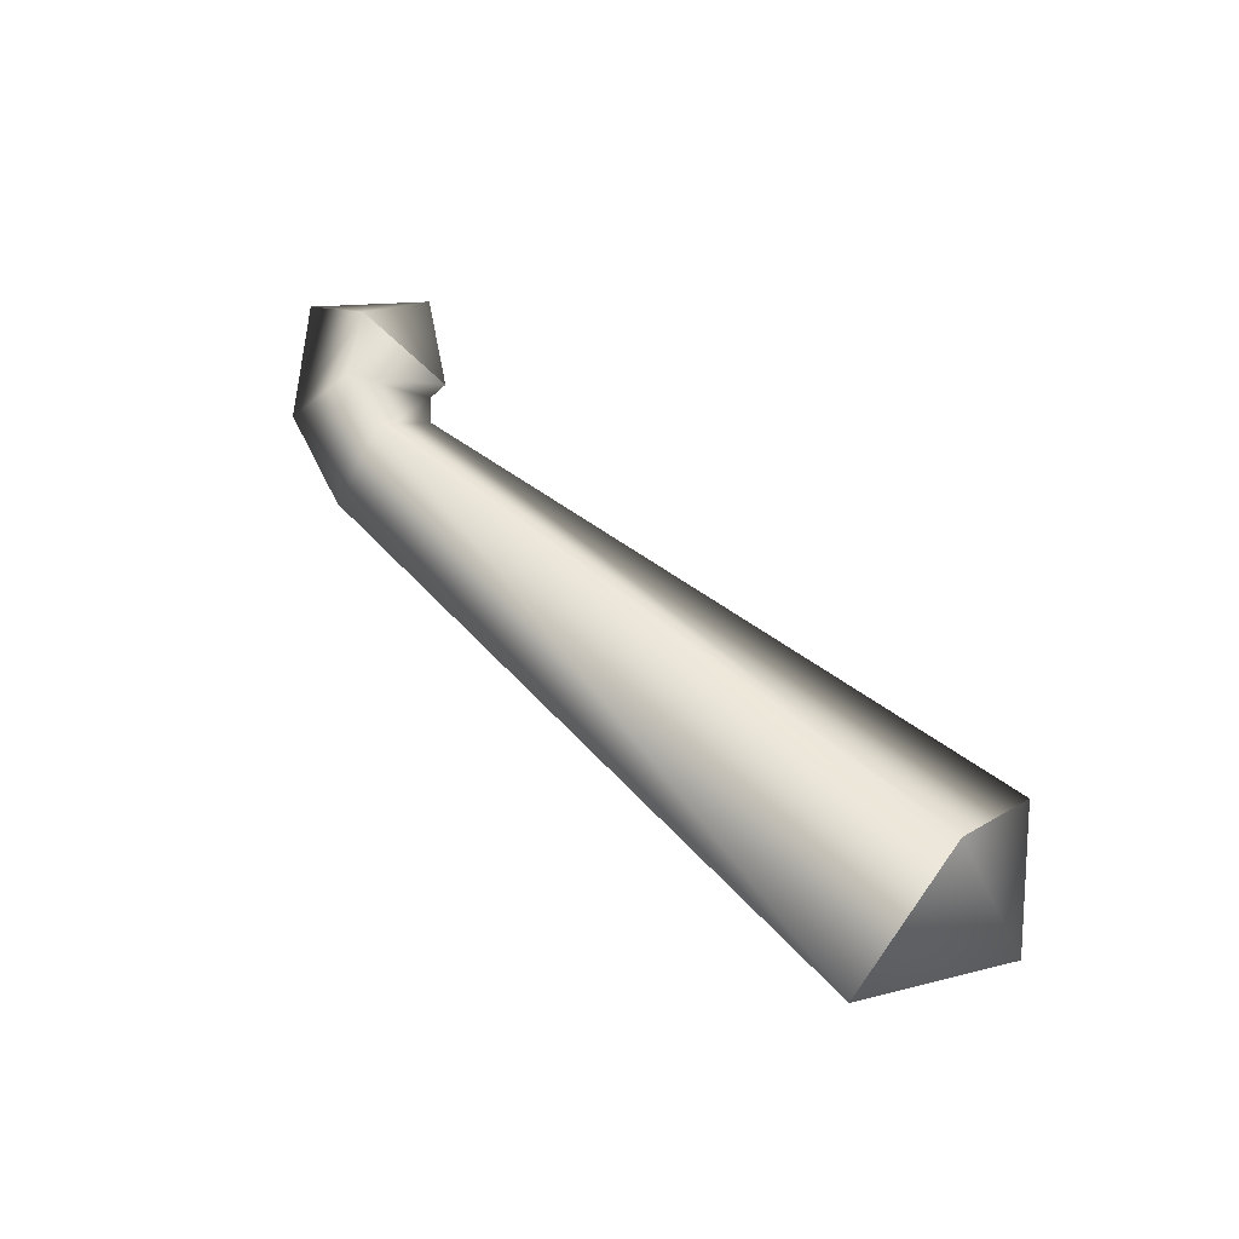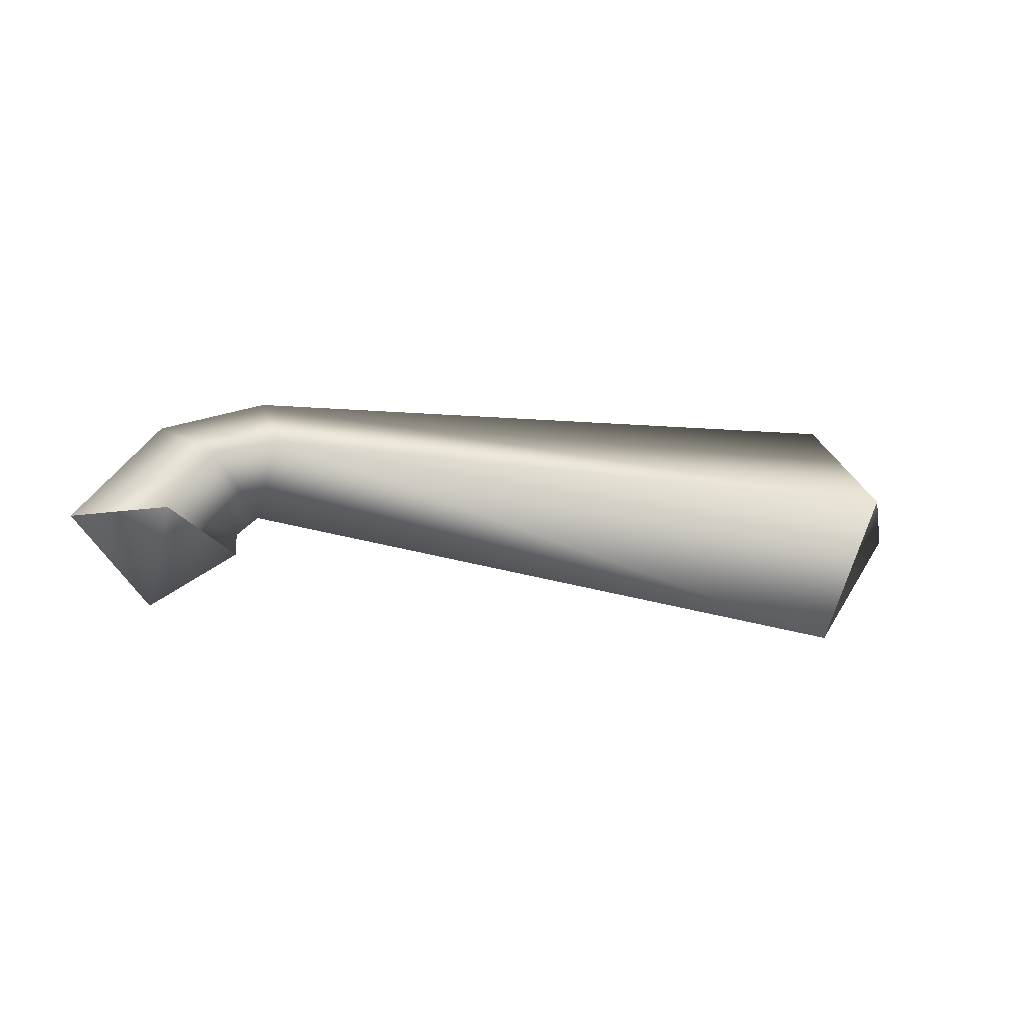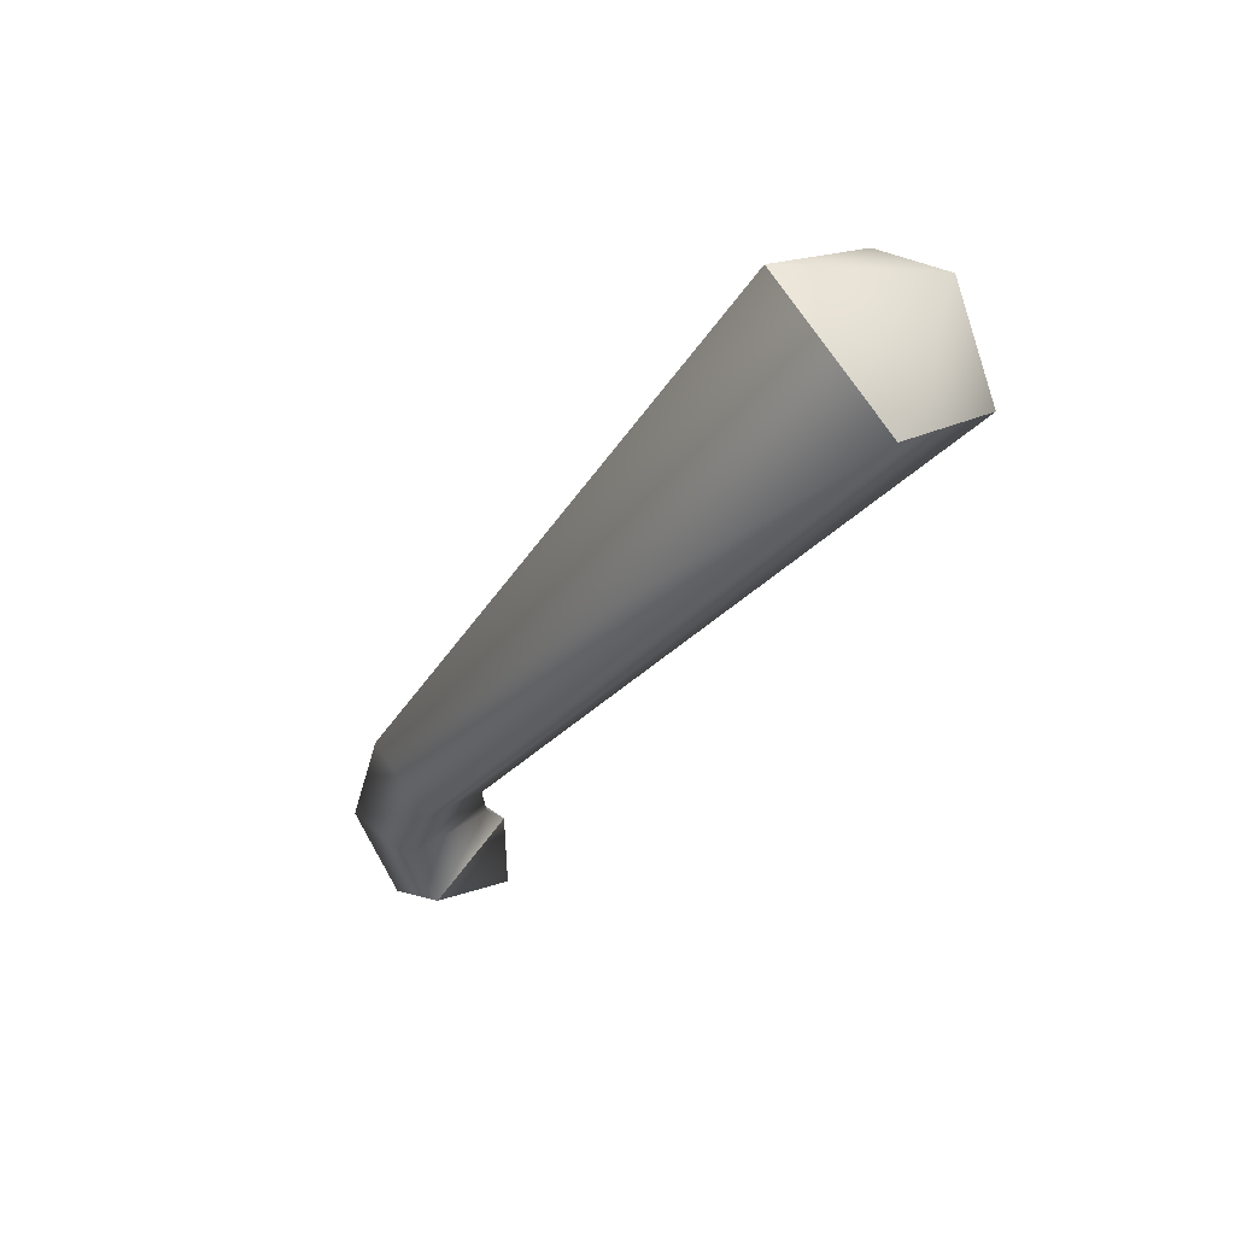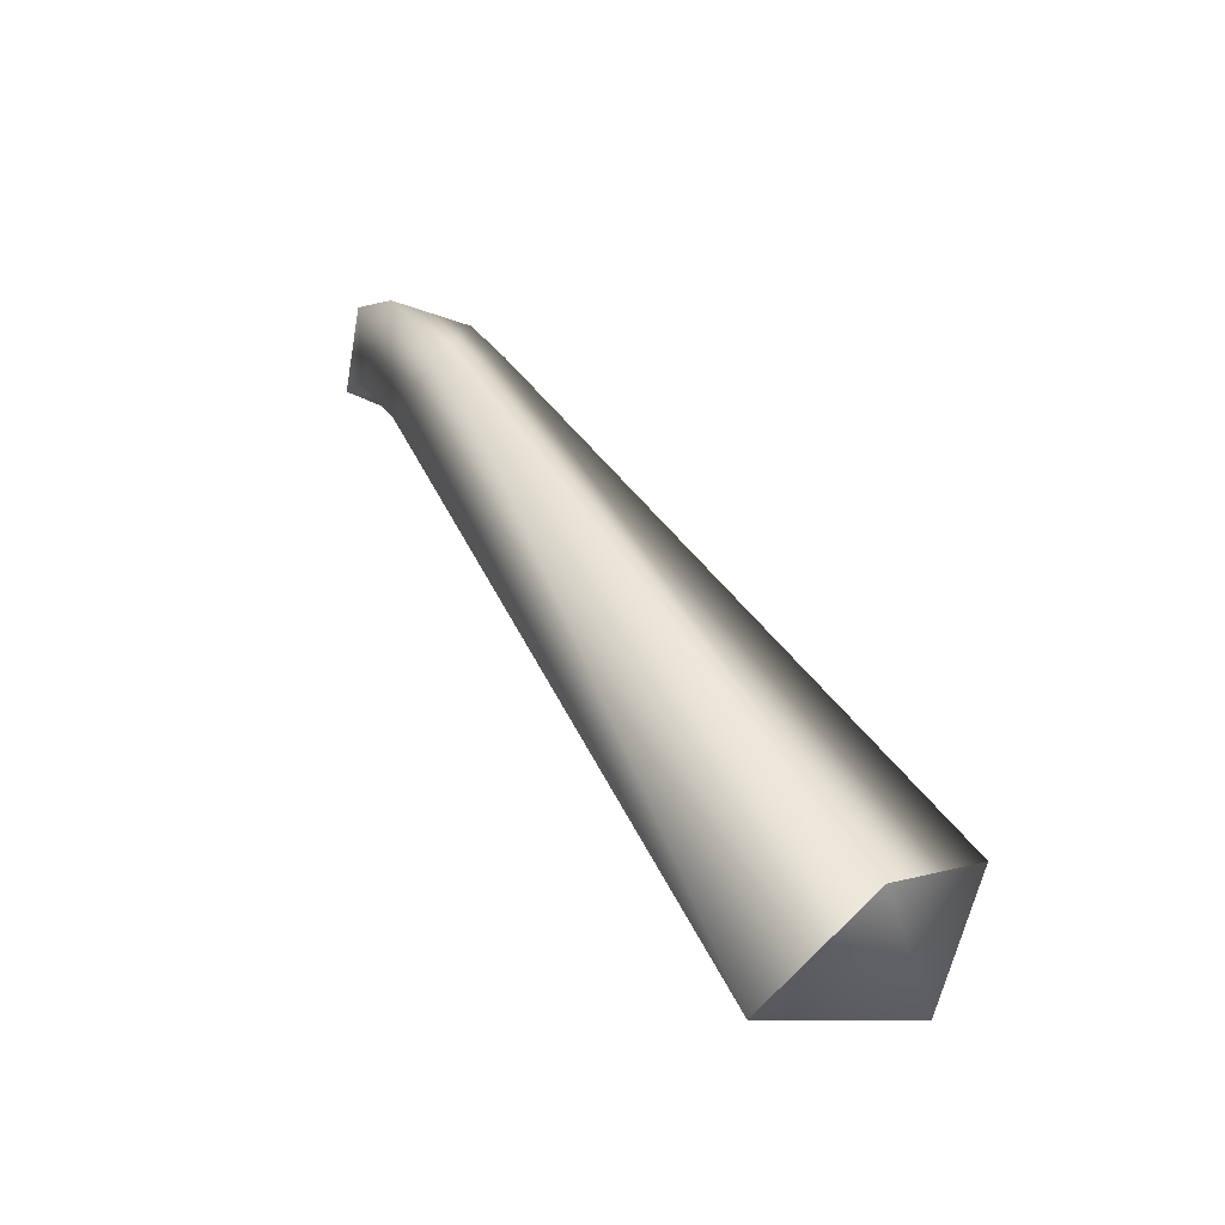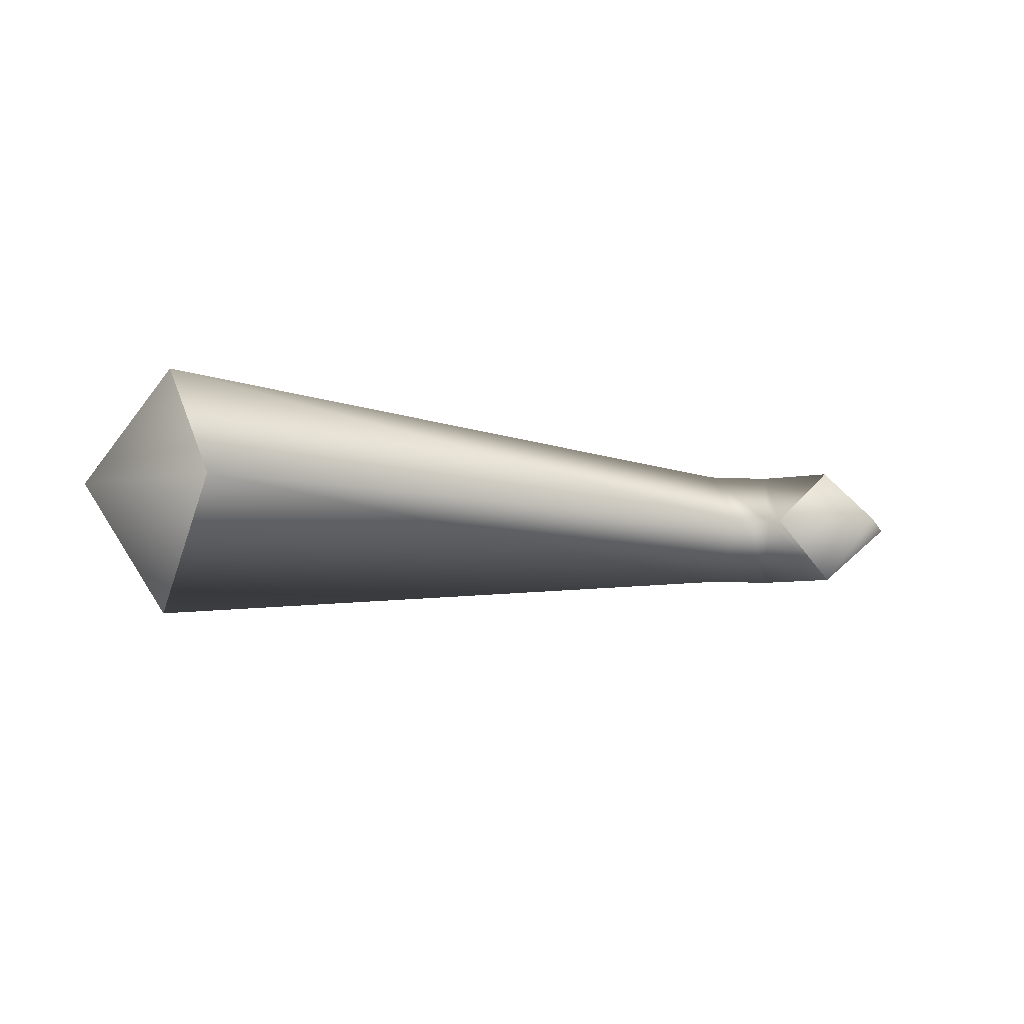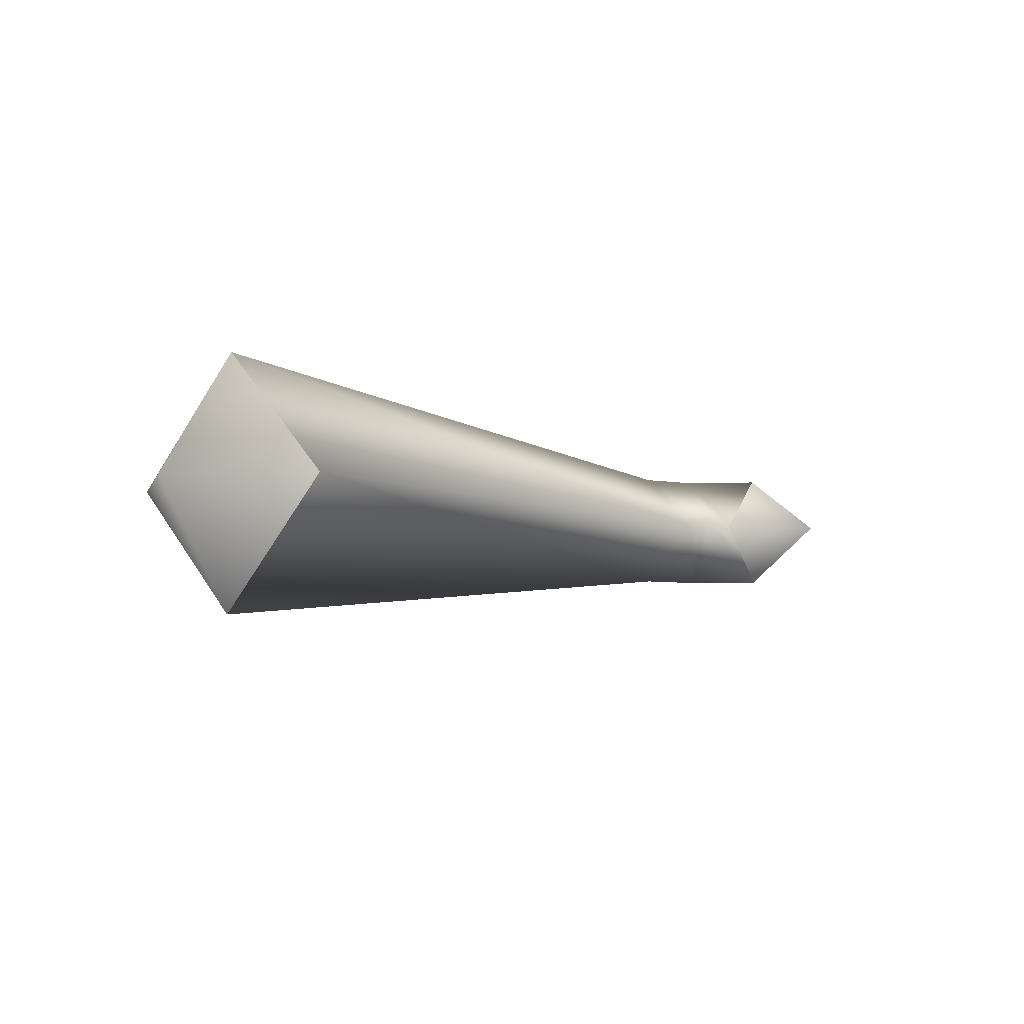
<metadata>
{"format":"obj","ext":"obj","renderer":"f3d","projection":"perspective","resolution":1024,"background":"white","views":[{"elev":59.9,"azim":-138.1,"up":"+Z"},{"elev":-18.6,"azim":158.2,"up":"+Y"},{"elev":-44.2,"azim":-126.9,"up":"+Z"},{"elev":61.3,"azim":-123.7,"up":"+Y"},{"elev":-7.8,"azim":-28.5,"up":"+Z"},{"elev":-5.8,"azim":-49.2,"up":"+Z"}]}
</metadata>
<code>
v -6 -8 0
v -6 -4 3
v -10 -5 0
v -6 -8 0
v -2 -4 0
v -6 -4 3
v -6 -8 0
v -6 -4 -3
v -2 -4 0
v -6 -8 0
v -10 -5 0
v -6 -4 -3
v -10 -5 0
v -8 -1 3
v -10 -4 0
v -10 -5 0
v -6 -4 3
v -8 -1 3
v -6 -4 3
v -6 1 0
v -8 -1 3
v -6 -4 3
v -2 -4 0
v -6 1 0
v -2 -4 0
v -8 -1 -3
v -6 1 0
v -2 -4 0
v -6 -4 -3
v -8 -1 -3
v -6 -4 -3
v -10 -4 0
v -8 -1 -3
v -6 -4 -3
v -10 -5 0
v -10 -4 0
v -10 -4 0
v -11 0 3
v -11 -3 0
v -10 -4 0
v -8 -1 3
v -11 0 3
v -8 -1 3
v -11 3 0
v -11 0 3
v -8 -1 3
v -6 1 0
v -11 3 0
v -6 1 0
v -11 0 -3
v -11 3 0
v -6 1 0
v -8 -1 -3
v -11 0 -3
v -8 -1 -3
v -11 -3 0
v -11 0 -3
v -8 -1 -3
v -10 -4 0
v -11 -3 0
v -11 -3 0
v -43 0 6
v -43 -6 0
v -11 -3 0
v -11 0 3
v -43 0 6
v -11 0 3
v -43 6 0
v -43 0 6
v -11 0 3
v -11 3 0
v -43 6 0
v -11 3 0
v -43 0 -6
v -43 6 0
v -11 3 0
v -11 0 -3
v -43 0 -6
v -11 0 -3
v -43 -6 0
v -43 0 -6
v -11 0 -3
v -11 -3 0
v -43 -6 0
v -47 0 0
v -43 -6 0
v -43 0 6
v -47 0 0
v -43 0 6
v -43 6 0
v -47 0 0
v -43 6 0
v -43 0 -6
v -47 0 0
v -43 0 -6
v -43 -6 0
f 1 2 3
f 4 5 6
f 7 8 9
f 10 11 12
f 13 14 15
f 16 17 18
f 19 20 21
f 22 23 24
f 25 26 27
f 28 29 30
f 31 32 33
f 34 35 36
f 37 38 39
f 40 41 42
f 43 44 45
f 46 47 48
f 49 50 51
f 52 53 54
f 55 56 57
f 58 59 60
f 61 62 63
f 64 65 66
f 67 68 69
f 70 71 72
f 73 74 75
f 76 77 78
f 79 80 81
f 82 83 84
f 85 86 87
f 88 89 90
f 91 92 93
f 94 95 96

</code>
